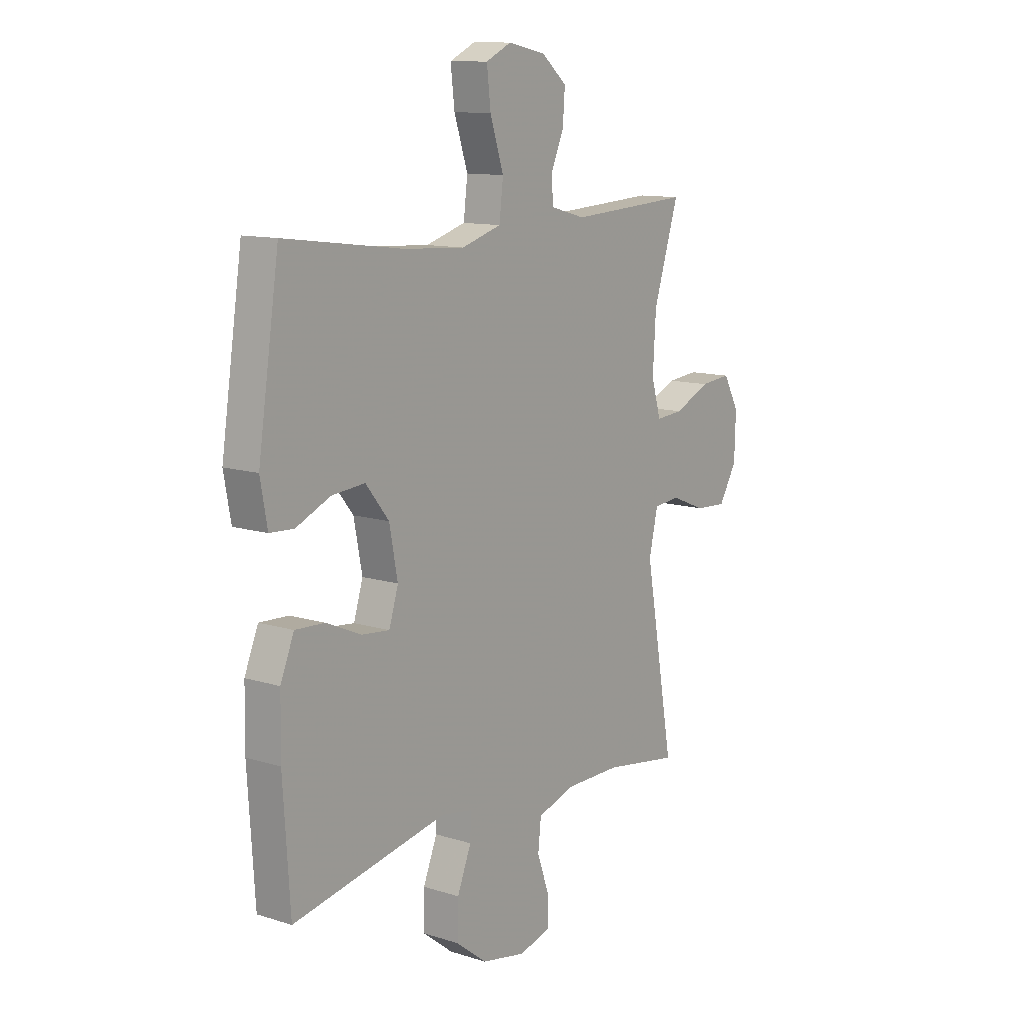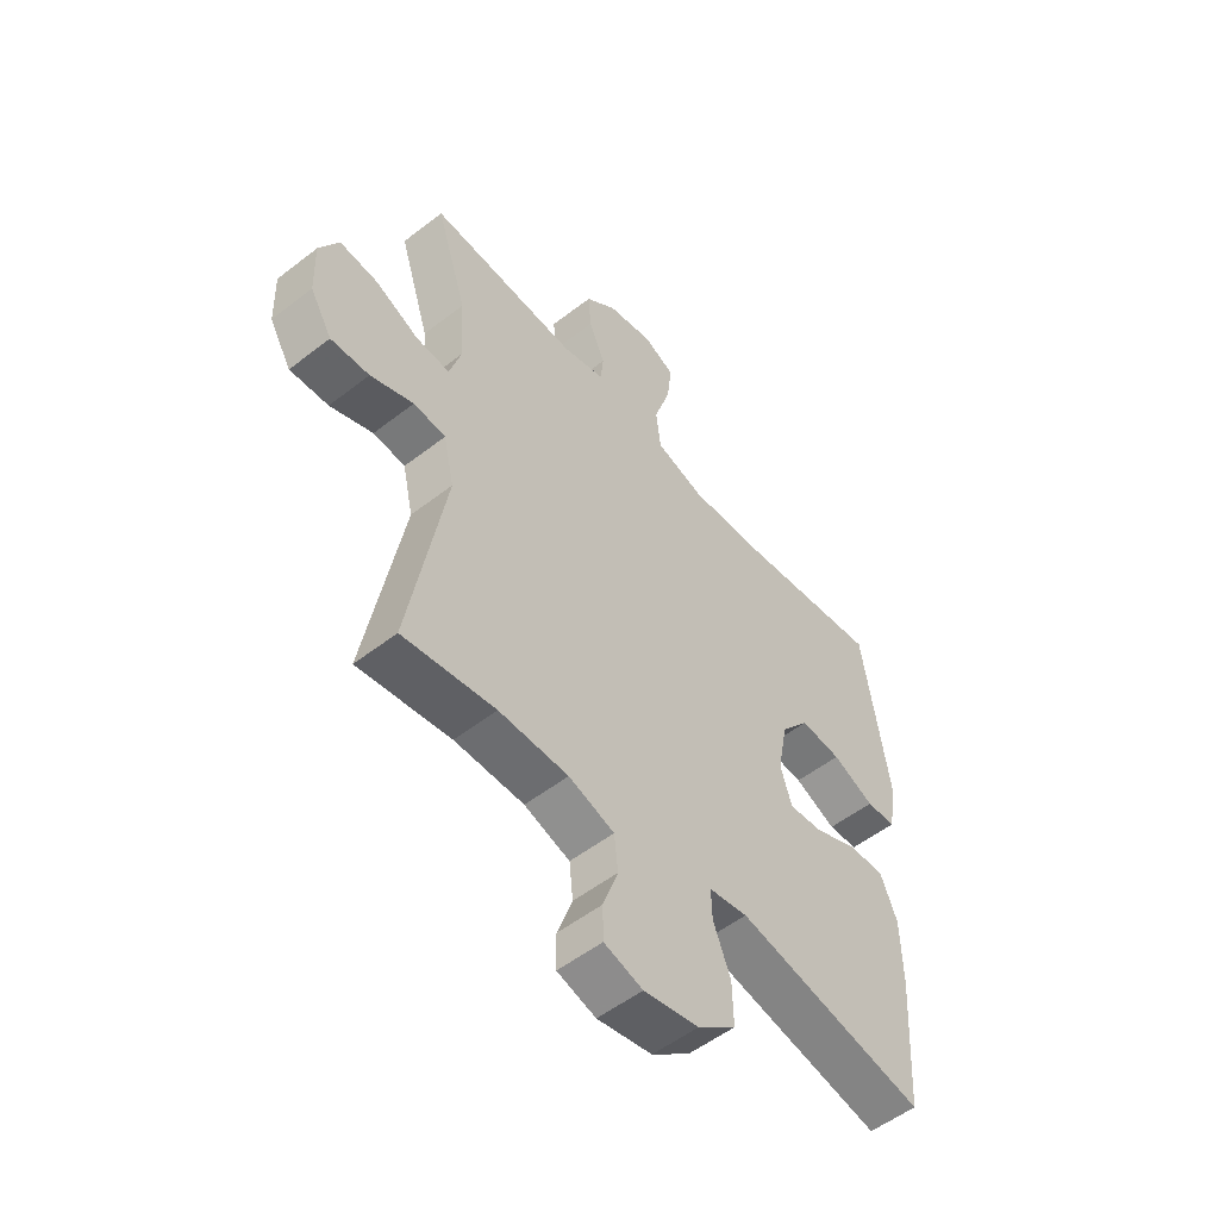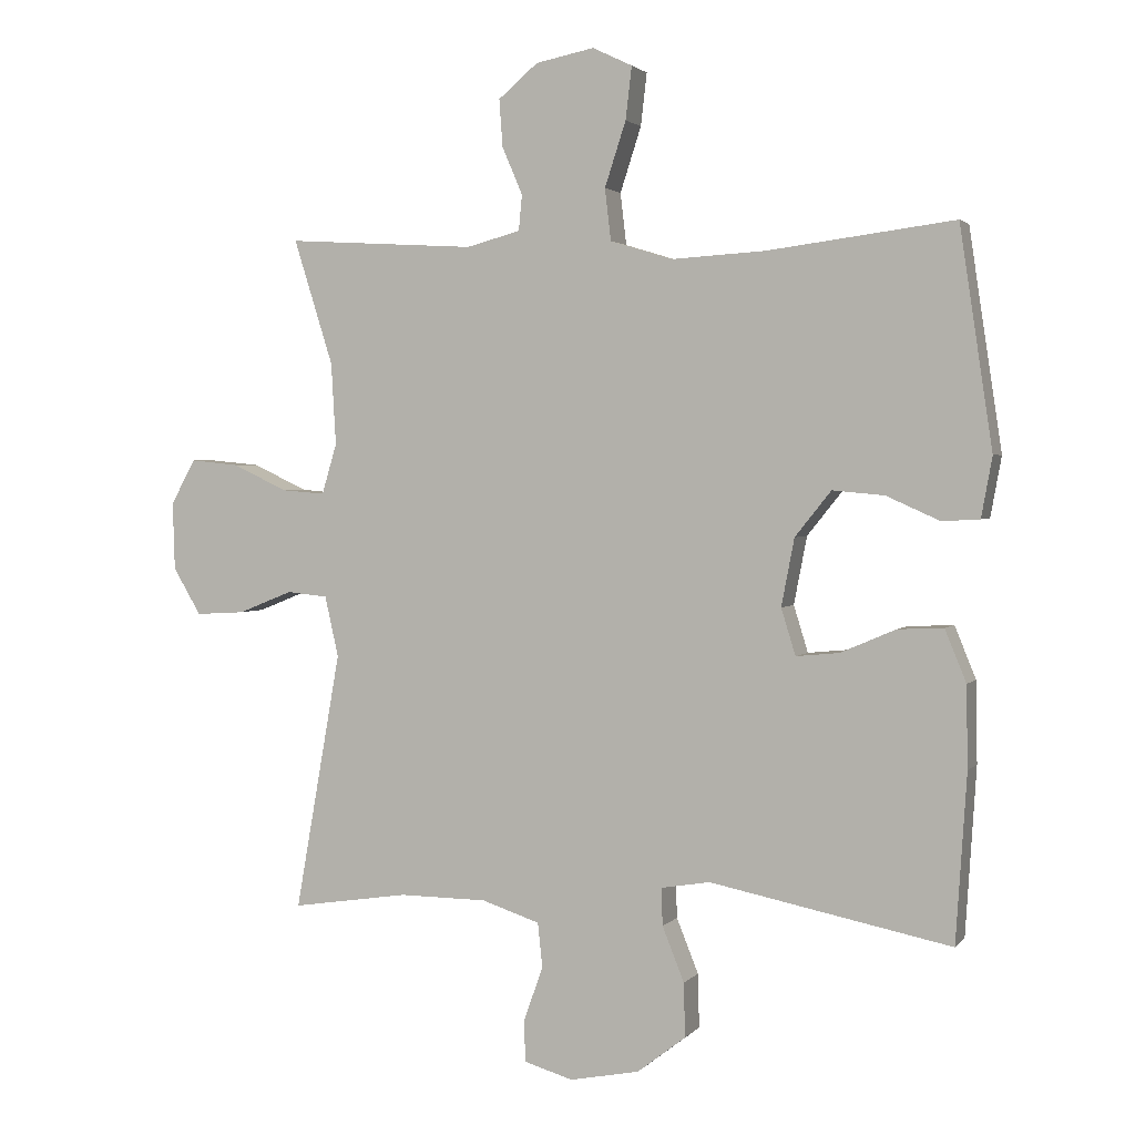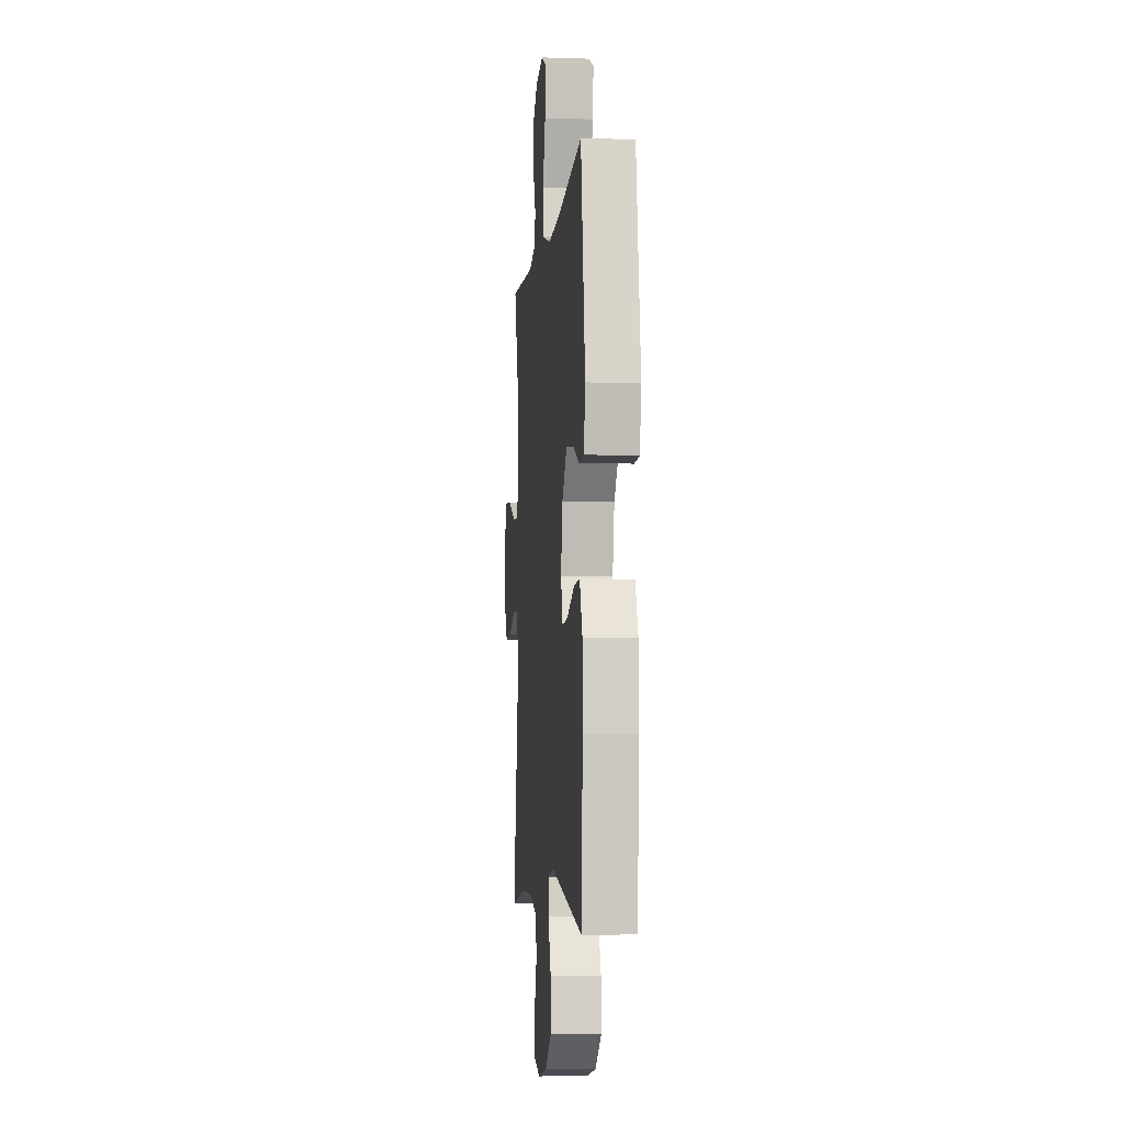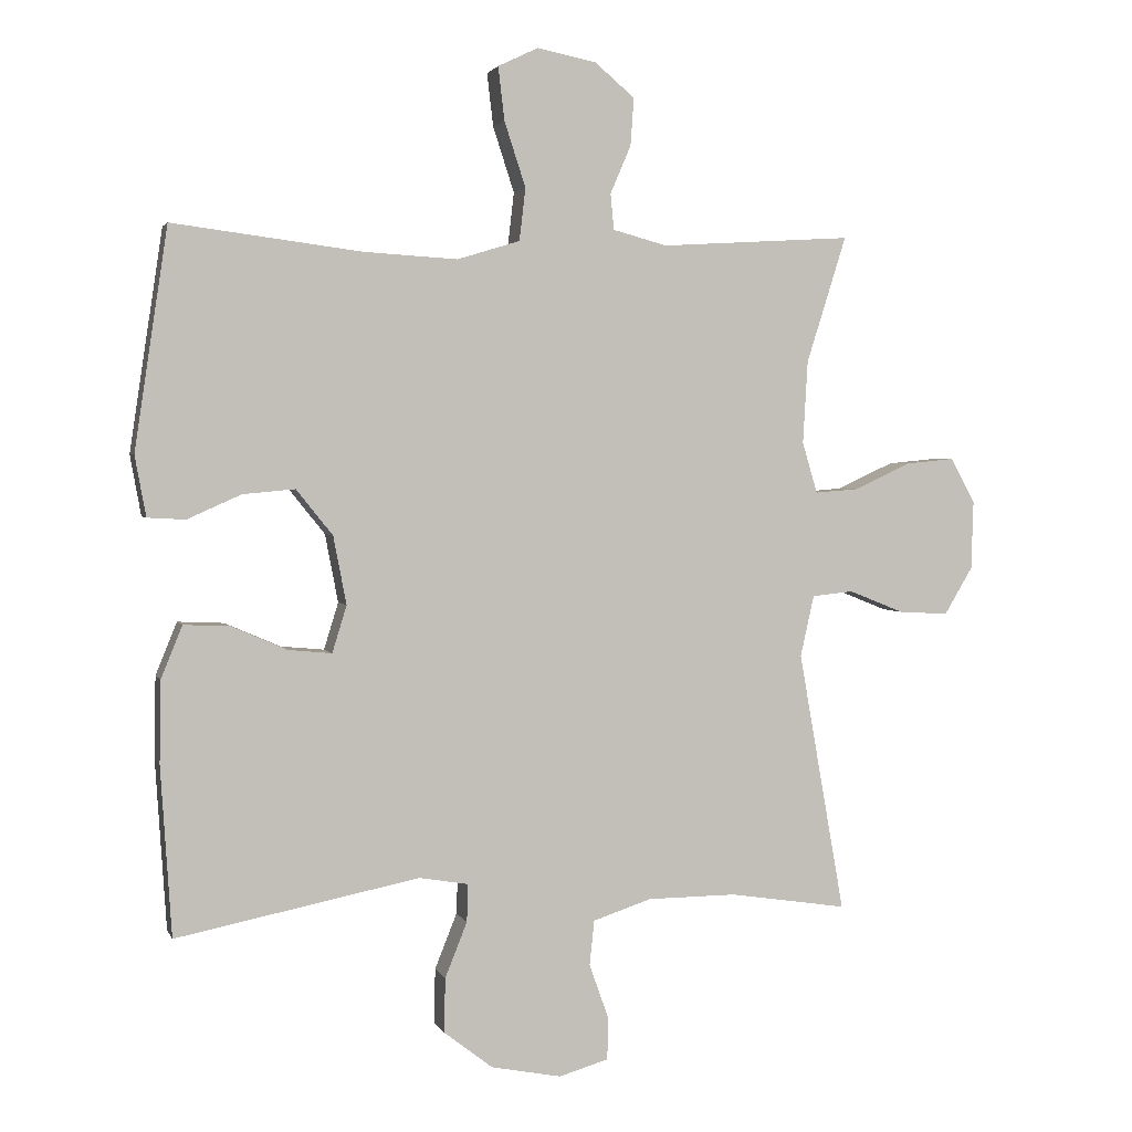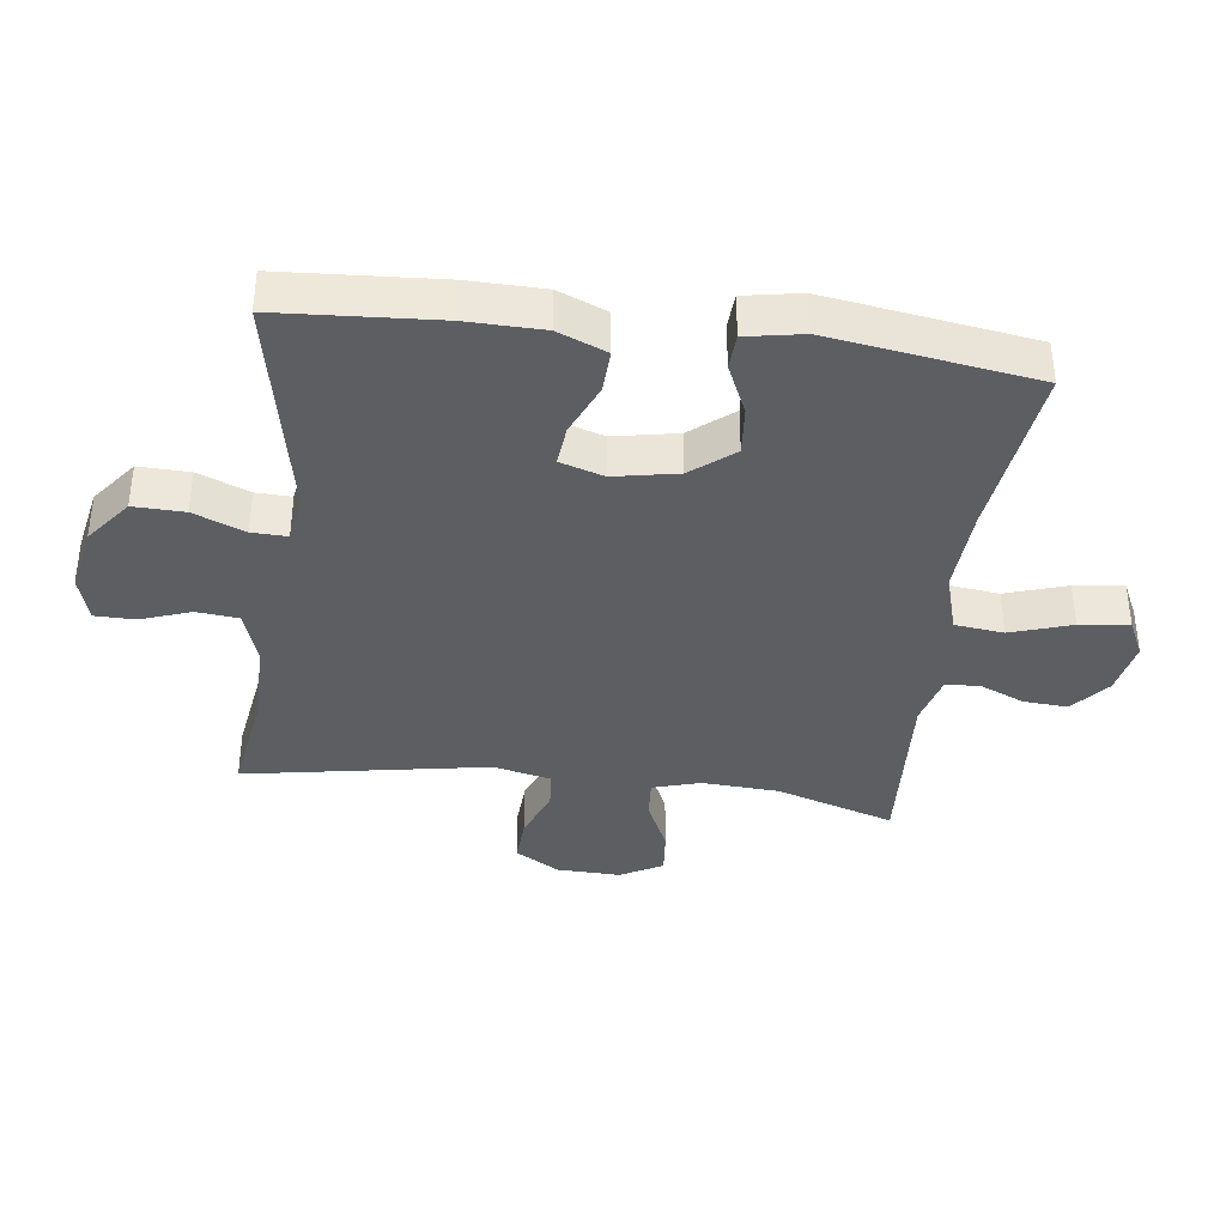
<metadata>
{"format":"obj","ext":"obj","renderer":"f3d","projection":"perspective","resolution":1024,"background":"white","views":[{"elev":11.7,"azim":-53.0,"up":"+Z"},{"elev":-53.7,"azim":129.6,"up":"+Z"},{"elev":2.3,"azim":-160.3,"up":"+Z"},{"elev":-5.4,"azim":-95.8,"up":"+Z"},{"elev":2.5,"azim":-14.9,"up":"+Z"},{"elev":-37.8,"azim":-97.3,"up":"+Y"}]}
</metadata>
<code>
v -0.5 0.07 -0.5
v -0.516 0.07 -0.254
v -0.514 0.07 -0.135
v -0.483 0.07 -0.059
v -0.416 0.07 -0.062
v -0.335 0.07 -0.097
v -0.272 0.07 -0.103
v -0.251 0.07 -0.035
v -0.27 0.07 0.064
v -0.323 0.07 0.13
v -0.399 0.07 0.123
v -0.477 0.07 0.088
v -0.532 0.07 0.091
v -0.548 0.07 0.179
v -0.5 0.07 0.5
v -0.226 0.07 0.465
v -0.089 0.07 0.457
v 0.002 0.07 0.485
v 0.011 0.07 0.561
v -0.02 0.07 0.656
v -0.029 0.07 0.733
v 0.029 0.07 0.761
v 0.115 0.07 0.744
v 0.173 0.07 0.695
v 0.168 0.07 0.626
v 0.138 0.07 0.556
v 0.143 0.07 0.504
v 0.222 0.07 0.483
v 0.5 0.07 0.5
v 0.442 0.07 0.316
v 0.435 0.07 0.196
v 0.457 0.07 0.122
v 0.52 0.07 0.127
v 0.602 0.07 0.165
v 0.673 0.07 0.172
v 0.709 0.07 0.106
v 0.706 0.07 0.007
v 0.665 0.07 -0.062
v 0.593 0.07 -0.058
v 0.513 0.07 -0.026
v 0.453 0.07 -0.032
v 0.433 0.07 -0.121
v 0.5 0.07 -0.5
v 0.328 0.07 -0.474
v 0.199 0.07 -0.475
v 0.114 0.07 -0.503
v 0.107 0.07 -0.568
v 0.135 0.07 -0.647
v 0.134 0.07 -0.709
v 0.062 0.07 -0.73
v -0.04 0.07 -0.71
v -0.111 0.07 -0.655
v -0.109 0.07 -0.576
v -0.077 0.07 -0.496
v -0.075 0.07 -0.441
v -0.147 0.07 -0.429
v -0.5 0 -0.5
v -0.516 0 -0.254
v -0.514 0 -0.135
v -0.483 0 -0.059
v -0.416 0 -0.062
v -0.335 0 -0.097
v -0.272 0 -0.103
v -0.251 0 -0.035
v -0.27 0 0.064
v -0.323 0 0.13
v -0.399 0 0.123
v -0.477 0 0.088
v -0.532 0 0.091
v -0.548 0 0.179
v -0.5 0 0.5
v -0.226 0 0.465
v -0.089 0 0.457
v 0.002 0 0.485
v 0.011 0 0.561
v -0.02 0 0.656
v -0.029 0 0.733
v 0.029 0 0.761
v 0.115 0 0.744
v 0.173 0 0.695
v 0.168 0 0.626
v 0.138 0 0.556
v 0.143 0 0.504
v 0.222 0 0.483
v 0.5 0 0.5
v 0.442 0 0.316
v 0.435 0 0.196
v 0.457 0 0.122
v 0.52 0 0.127
v 0.602 0 0.165
v 0.673 0 0.172
v 0.709 0 0.106
v 0.706 0 0.007
v 0.665 0 -0.062
v 0.593 0 -0.058
v 0.513 0 -0.026
v 0.453 0 -0.032
v 0.433 0 -0.121
v 0.5 0 -0.5
v 0.328 0 -0.474
v 0.199 0 -0.475
v 0.114 0 -0.503
v 0.107 0 -0.568
v 0.135 0 -0.647
v 0.134 0 -0.709
v 0.062 0 -0.73
v -0.04 0 -0.71
v -0.111 0 -0.655
v -0.109 0 -0.576
v -0.077 0 -0.496
v -0.075 0 -0.441
v -0.147 0 -0.429
f 51 52 53 54
f 51 54 55
f 50 51 55
f 47 48 49 50
f 46 47 50 55
f 45 46 55
f 44 45 55 56
f 42 43 44
f 41 42 44 56
f 37 38 39 40
f 37 40 41
f 36 37 41
f 33 34 35 36
f 32 33 36 41
f 31 32 41 56
f 28 29 30
f 27 28 30 31
f 23 24 25 26
f 23 26 27
f 22 23 27
f 19 20 21 22
f 19 22 27
f 18 19 27 31
f 13 14 15 16
f 11 12 13 16
f 10 11 16 17
f 9 10 17 18
f 3 4 5 6
f 3 6 7
f 2 3 7
f 1 2 7
f 56 1 7
f 31 56 7 8
f 8 9 18 31
f 110 109 108 107
f 111 110 107
f 111 107 106
f 106 105 104 103
f 111 106 103 102
f 111 102 101
f 112 111 101 100
f 100 99 98
f 112 100 98 97
f 96 95 94 93
f 97 96 93
f 97 93 92
f 92 91 90 89
f 97 92 89 88
f 112 97 88 87
f 86 85 84
f 87 86 84 83
f 82 81 80 79
f 83 82 79
f 83 79 78
f 78 77 76 75
f 83 78 75
f 87 83 75 74
f 72 71 70 69
f 72 69 68 67
f 73 72 67 66
f 74 73 66 65
f 62 61 60 59
f 63 62 59
f 63 59 58
f 63 58 57
f 63 57 112
f 64 63 112 87
f 87 74 65 64
f 1 57 58 2
f 2 58 59 3
f 3 59 60 4
f 4 60 61 5
f 5 61 62 6
f 6 62 63 7
f 7 63 64 8
f 8 64 65 9
f 9 65 66 10
f 10 66 67 11
f 11 67 68 12
f 12 68 69 13
f 13 69 70 14
f 14 70 71 15
f 15 71 72 16
f 16 72 73 17
f 17 73 74 18
f 18 74 75 19
f 19 75 76 20
f 20 76 77 21
f 21 77 78 22
f 22 78 79 23
f 23 79 80 24
f 24 80 81 25
f 25 81 82 26
f 26 82 83 27
f 27 83 84 28
f 28 84 85 29
f 29 85 86 30
f 30 86 87 31
f 31 87 88 32
f 32 88 89 33
f 33 89 90 34
f 34 90 91 35
f 35 91 92 36
f 36 92 93 37
f 37 93 94 38
f 38 94 95 39
f 39 95 96 40
f 40 96 97 41
f 41 97 98 42
f 42 98 99 43
f 43 99 100 44
f 44 100 101 45
f 45 101 102 46
f 46 102 103 47
f 47 103 104 48
f 48 104 105 49
f 49 105 106 50
f 50 106 107 51
f 51 107 108 52
f 52 108 109 53
f 53 109 110 54
f 54 110 111 55
f 55 111 112 56
f 56 112 57 1

</code>
